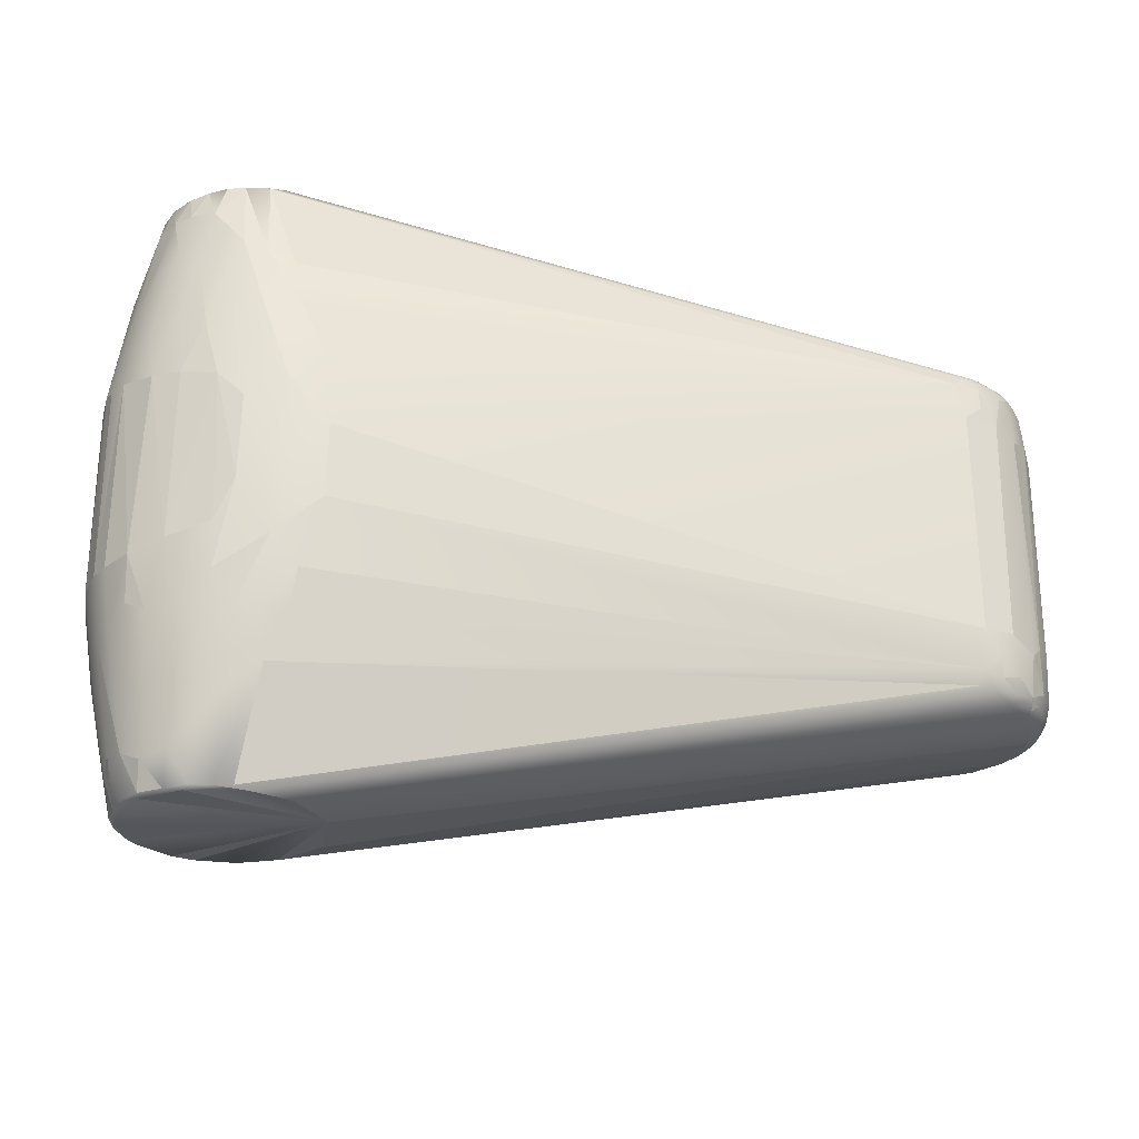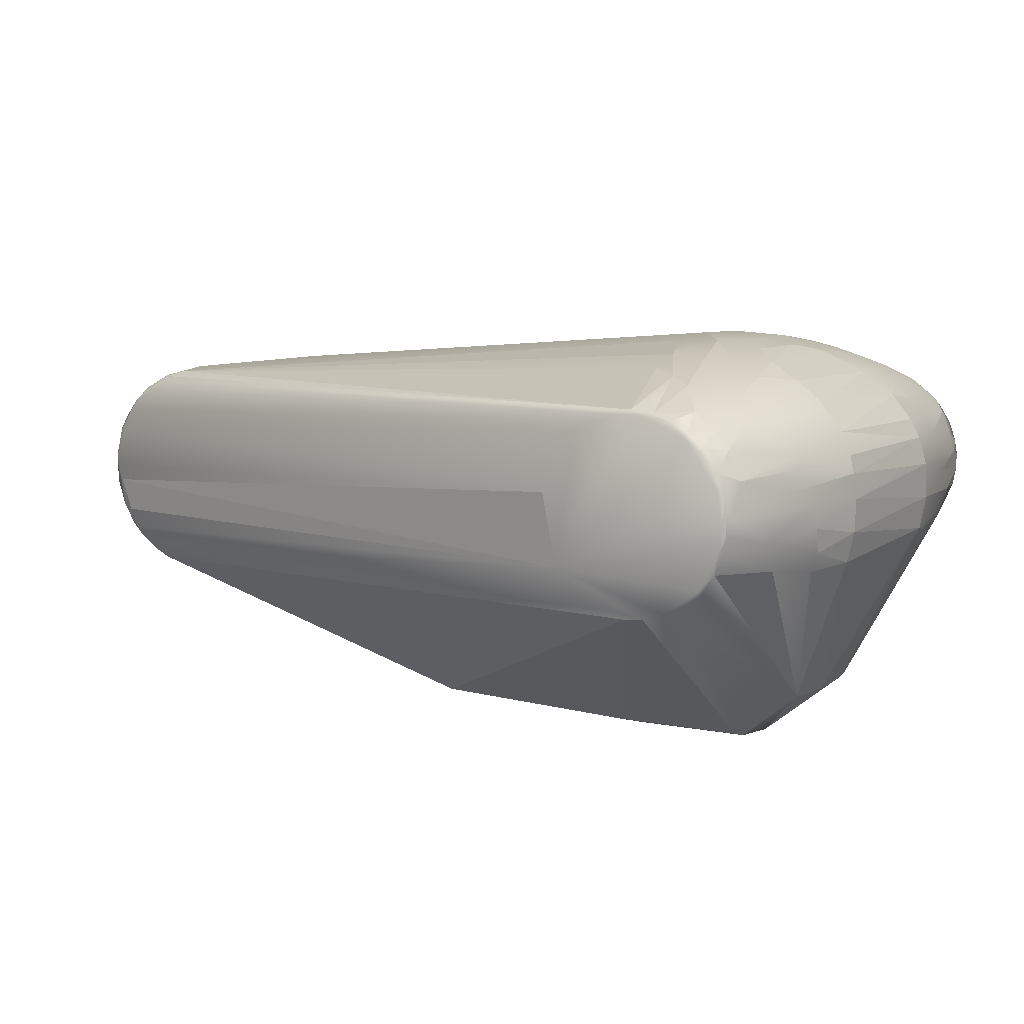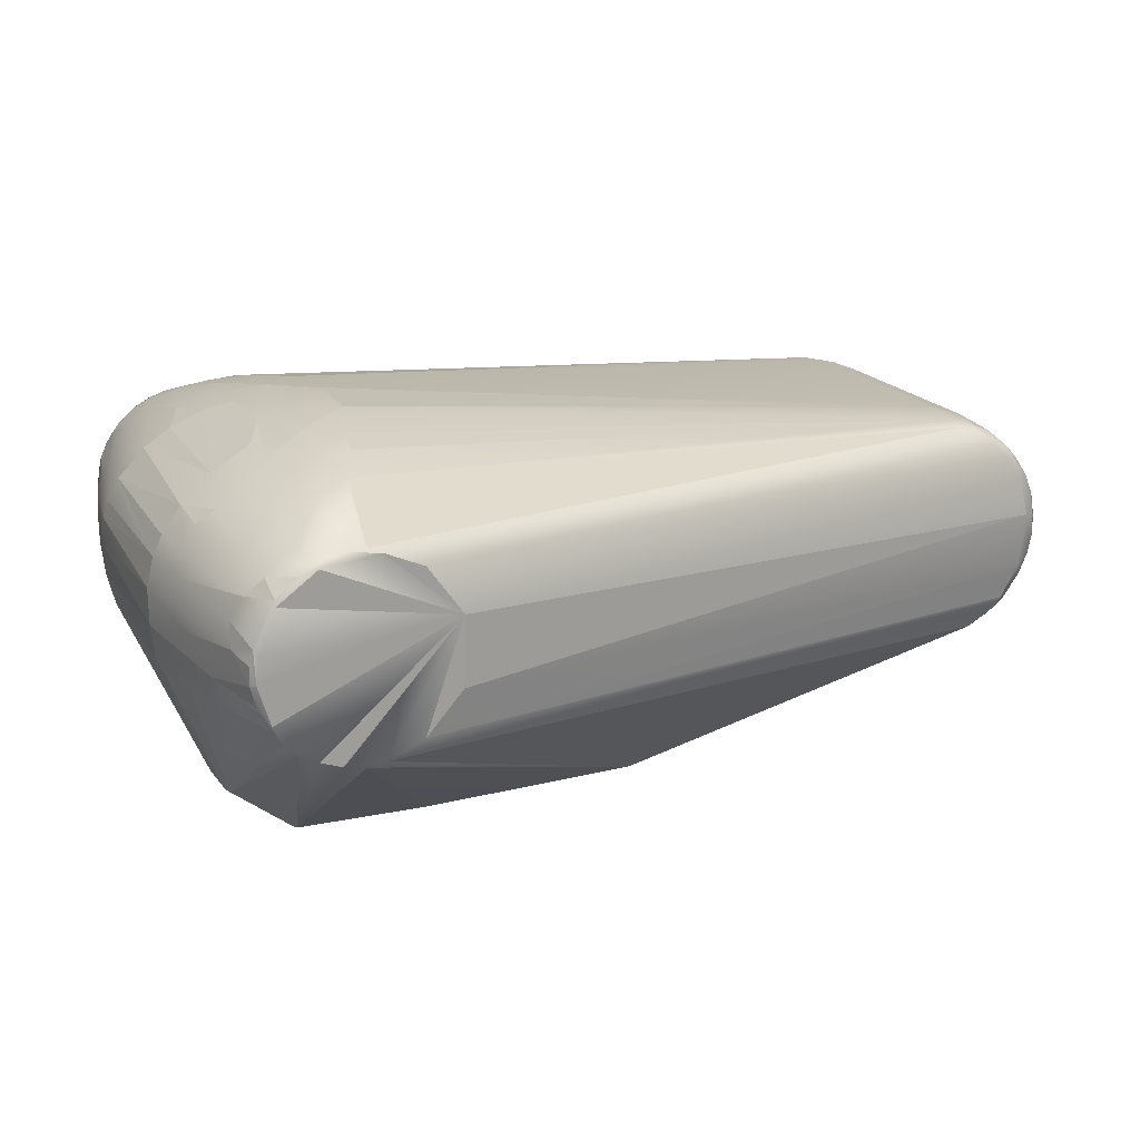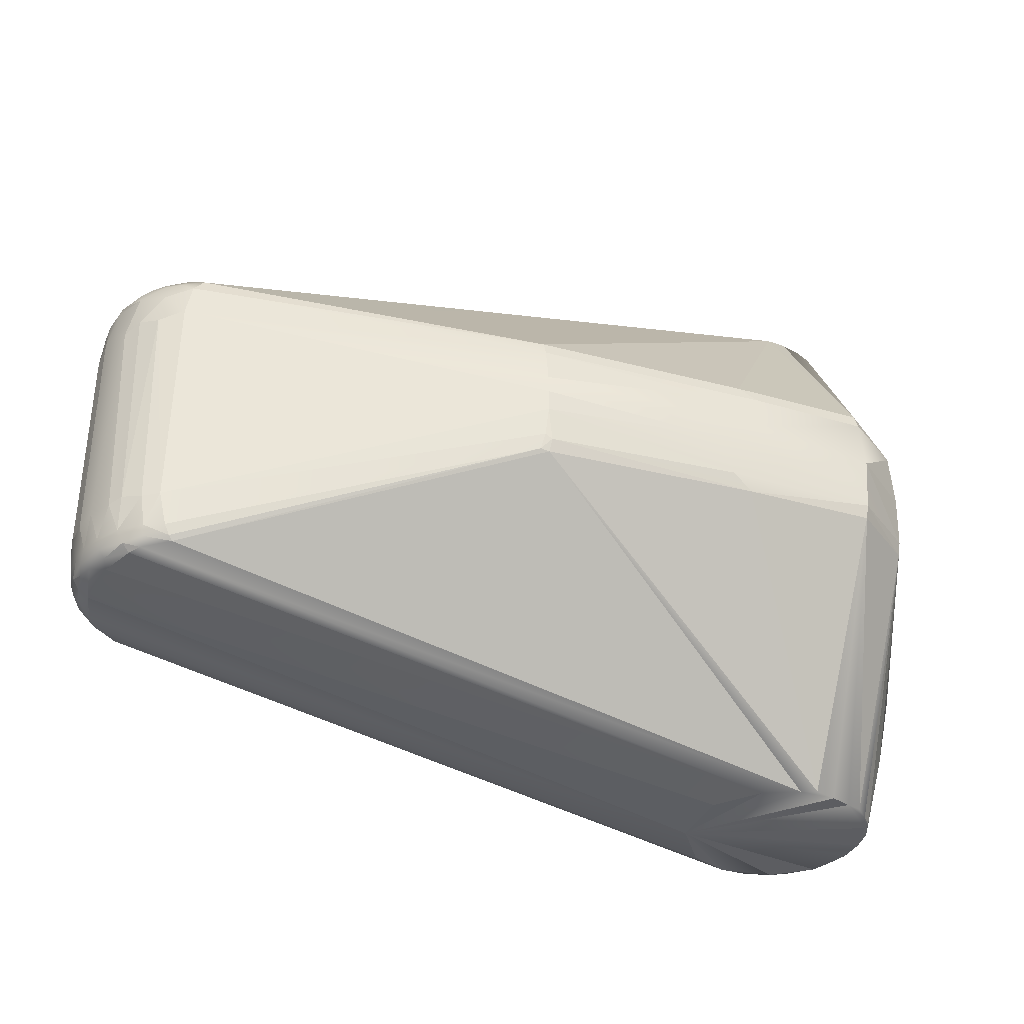
<metadata>
{"format":"obj","ext":"obj","renderer":"f3d","projection":"perspective","resolution":1024,"background":"white","views":[{"elev":-26.2,"azim":170.1,"up":"+Z"},{"elev":8.1,"azim":31.9,"up":"+Y"},{"elev":18.7,"azim":156.9,"up":"+Y"},{"elev":-36.2,"azim":-20.3,"up":"+Z"}]}
</metadata>
<code>
o torso_torso_M1-TORSO-˫��-1-solid2.001
v -0.0598 -0.03313 -0.101
v -0.02398 -0.06337 -0.1017
v -0.05307 -0.0249 -0.1087
v -0.06216 -0.01781 -0.1058
v -0.06538 -0.007016 -0.1045
v -0.05591 -0.03182 -0.1059
v -0.03804 -0.0517 -0.1061
v -0.02155 -0.06202 -0.1046
v -0.0434 -0.04485 -0.107
v -0.0312 0.05672 -0.1058
v -0.04523 0.04286 -0.1071
v -0.04693 0.04633 -0.1044
v -0.05212 0.03158 -0.1078
v -0.05904 0.03298 -0.1024
v -0.05749 0.00857 -0.1088
v -0.06176 0.01861 -0.1058
v -0.0643 0.006324 -0.1057
v -0.07005 0.006259 -0.09483
v -0.06775 0.01977 -0.09355
v -0.06472 0.02961 -0.0912
v -0.05698 0.04235 -0.09257
v -0.04618 0.05196 -0.09856
v -0.03687 0.06103 -0.09094
v -0.02395 0.06661 -0.09372
v -0.01141 0.07028 -0.09151
v -0.04839 0.05423 -0.07342
v -0.02435 0.06787 -0.08106
v -0.07098 0.01674 -0.06681
v -0.06552 0.01965 -0.1009
v -0.05217 0.04441 -0.1006
v -0.03469 0.05907 -0.1007
v -0.009695 0.06785 -0.1006
v -0.06369 0.03529 -0.06672
v -0.01423 0.07153 -0.06671
v -0.02721 -0.0644 -0.09502
v -0.03887 -0.05832 -0.0945
v -0.0523 -0.04703 -0.0942
v -0.06175 -0.03334 -0.09465
v -0.06722 -0.02054 -0.09428
v -0.06976 -0.009883 -0.09392
v -0.03226 -0.06467 -0.07363
v -0.04225 -0.0586 -0.07406
v -0.06688 -0.02803 -0.07312
v -0.07104 -0.0143 -0.07461
v -0.03835 -0.05619 -0.1009
v -0.04827 -0.04698 -0.1024
v -0.06829 0.004385 -0.1006
v -0.02041 0.06481 -0.102
v -0.06717 -0.01261 -0.1008
v -0.07246 0.001561 -0.07427
v -0.05872 -0.0423 -0.07376
v -0.05281 -0.04959 -0.07123
v -0.05486 0.04788 -0.06647
v -0.03268 0.06527 -0.06602
v 0.3613 0.1026 -0.03296
v 0.3732 0.09848 -0.07379
v 0.3766 0.0946 -0.0958
v 0.3777 0.1028 -0.01402
v 0.3887 0.0991 -0.05461
v 0.3879 0.08784 -0.1245
v 0.3927 0.09355 -0.0932
v 0.3954 0.09959 -0.000984
v 0.4066 0.0897 -0.09761
v 0.4075 0.082 -0.137
v 0.4183 0.08859 -0.07342
v 0.4224 0.08156 -0.1149
v 0.4206 0.07437 -0.1539
v 0.4382 0.07828 -0.08109
v 0.4337 0.07503 -0.1228
v 0.4344 0.06523 -0.1672
v 0.4515 0.06811 -0.09041
v 0.4472 0.06233 -0.1401
v 0.4478 0.05393 -0.17
v 0.4621 0.05933 -0.08423
v 0.4586 0.05526 -0.1225
v 0.4703 0.0464 -0.09523
v 0.4581 0.04324 -0.1636
v 0.4763 0.03424 -0.09551
v 0.4808 0.03588 -0.05883
v 0.4649 0.02997 -0.1601
v 0.4853 0.01878 -0.06032
v 0.4773 0.01981 -0.1105
v 0.4194 0.09026 -0.04601
v 0.4631 0.06254 -0.05632
v 0.4664 0.01625 -0.1667
v 0.3606 0.1034 0.01123
v 0.3652 0.1005 0.05621
v 0.3849 0.1006 0.0419
v 0.4078 0.09529 0.02963
v 0.3831 0.09738 0.07424
v 0.4125 0.09027 0.07633
v 0.4005 0.09167 0.09316
v 0.4312 0.0819 0.08053
v 0.4465 0.07189 0.08813
v 0.4607 0.06017 0.08696
v 0.4586 0.06687 0.05228
v 0.472 0.04649 0.08209
v 0.4742 0.04902 0.05553
v 0.481 0.03536 0.05681
v 0.4797 0.01184 0.09925
v 0.3804 0.09458 0.0939
v 0.422 0.08132 0.1157
v 0.4724 0.0394 0.1038
v 0.474 0.01995 0.126
v 0.3843 0.08798 0.122
v 0.3997 0.08432 0.1312
v 0.4133 0.0797 0.1391
v 0.4383 0.07008 0.1317
v 0.4498 0.05983 0.1397
v 0.4618 0.0495 0.1266
v 0.4724 0.03224 0.1185
v 0.4311 0.06734 0.164
v 0.4624 0.03046 0.1684
v 0.4538 0.0471 0.1676
v 0.4229 0.08862 0.04544
v 0.4429 0.07805 0.0501
v 0.4446 0.05719 0.1673
v 0.475 0.04743 -0.05839
v 0.4441 0.07738 -0.05201
v 0.4778 0.00938 -0.1128
v 0.4858 0.009289 0.05785
v 0.4842 0.02479 0.05922
v 0.4088 0.09542 -0.0216
v 0.4855 -0.002906 -0.06222
v 0.4827 -0.02336 -0.05884
v 0.4803 -0.02965 0.05673
v 0.4695 -0.00732 0.1466
v 0.4777 -0.01912 0.09536
v 0.485 -0.01088 0.05741
v 0.4736 -0.03058 0.09501
v 0.4792 -0.003848 0.1004
v 0.467 -0.02509 0.1347
v 0.4778 -0.01892 -0.0967
v 0.4714 -0.007159 -0.1409
v 0.4668 -0.02524 -0.1372
v 0.4738 -0.03025 -0.09675
v 0.4007 -0.15 0.04073
v 0.3166 -0.1514 0.03995
v 0.4407 -0.1216 0.03636
v 0.4016 -0.153 0.03106
v 0.3194 -0.1514 -0.04202
v 0.4009 -0.1506 -0.04158
v 0.4404 -0.1206 -0.04139
v 0.4416 -0.1236 -9.4e-05
v 0.4411 -0.1221 -0.0323
v 0.3281 -0.1539 0.03152
v 0.3257 -0.1565 0.007792
v 0.3019 -0.1546 0.02499
v 0.4024 -0.1558 -0.001184
v 0.3554 -0.156 -0.01356
v 0.4013 -0.1531 -0.03332
v 0.3075 -0.1539 -0.03238
v 0.2974 -0.1562 -0.008342
v 0.186 -0.1474 -0.04353
v 0.1836 -0.15 0.03229
v 0.1832 -0.1475 0.0409
v 0.184 -0.1526 0.01042
v 0.1841 -0.1531 -0.001243
v 0.184 -0.1525 -0.01478
v 0.187 -0.1501 -0.0356
v 0.1806 -0.1472 -0.04244
v 0.1827 -0.15 -0.03276
v -0.01872 0.06595 0.09894
v -0.04489 0.04336 0.1051
v -0.04574 0.04763 0.1025
v -0.06085 0.000523 0.1061
v -0.06396 0.009637 0.1036
v -0.06033 0.02709 0.1024
v -0.05418 0.02816 0.1059
v -0.02882 0.05618 0.1048
v -0.02309 0.06221 0.1023
v -0.06773 0.008569 0.09896
v -0.03766 0.05709 0.09917
v -0.02047 -0.06391 0.1007
v -0.02934 -0.05722 0.1039
v -0.04297 -0.04867 0.1032
v -0.04999 -0.0305 0.1065
v -0.05085 -0.04133 0.1026
v -0.04464 -0.04334 0.1051
v -0.0579 -0.02774 0.104
v -0.05676 -0.009453 0.1069
v -0.06512 -0.01036 0.1025
v -0.06504 -0.0215 0.09851
v -0.06807 -0.005472 0.09876
v -0.06301 -0.0361 0.06527
v -0.07098 0.01448 0.07318
v -0.06741 0.0276 0.0637
v -0.04566 -0.05648 0.06654
v -0.05885 0.03496 0.09872
v -0.009069 0.0696 0.09359
v -0.02452 0.06612 0.09298
v -0.04079 0.05742 0.09249
v -0.05026 0.047 0.09797
v -0.04827 0.05274 0.08574
v -0.05839 0.04052 0.08991
v -0.06667 0.02307 0.09229
v -0.07019 0.005524 0.09221
v -0.01356 0.07148 0.07019
v -0.02437 0.06783 0.07894
v -0.06084 0.03985 0.07186
v -0.07277 0.000619 0.06741
v -0.04866 0.05417 0.06523
v -0.06462 0.02212 0.09892
v -0.03448 0.06416 0.07007
v -0.06984 -0.008073 0.09229
v -0.0666 -0.02325 0.09192
v -0.05689 -0.04141 0.09242
v -0.0429 -0.05686 0.0869
v -0.03424 -0.05958 0.09767
v -0.02707 -0.06454 0.09282
v -0.0714 -0.01231 0.07217
v -0.06715 -0.02752 0.07129
v -0.05584 -0.04612 0.06995
v -0.03107 -0.06526 0.07193
v -0.05579 -0.03915 0.09908
v -0.04324 -0.05343 0.0978
v 0.4474 0.0472 -0.1863
v 0.3914 -0.05026 -0.1882
v 0.3691 -0.04044 -0.1884
v 0.402 -0.05235 -0.1872
v 0.4149 -0.04959 -0.1881
v 0.4277 -0.0449 -0.1881
v 0.4463 -0.03197 -0.1873
v 0.4384 -0.0398 -0.1867
v 0.4523 -0.02073 -0.1882
v 0.4539 -0.0226 -0.1858
v 0.4592 -0.00989 -0.1864
v 0.4594 0.002794 -0.1882
v 0.3471 -0.01578 -0.1884
v 0.46 0.02196 -0.1866
v 0.4581 0.01776 -0.1883
v 0.4556 0.03443 -0.1864
v 0.4479 0.04359 -0.1882
v 0.4345 0.05805 -0.1871
v 0.4218 0.06507 -0.1863
v 0.4241 0.06105 -0.1884
v 0.4089 0.06763 -0.1871
v 0.3982 0.06838 -0.1866
v 0.3903 0.06534 -0.1882
v 0.3668 0.05507 -0.1884
v 0.4619 0.0125 -0.1856
v 0.346 0.02569 -0.1884
v 0.4621 0.001603 -0.1849
v 0.3655 0.05422 0.1864
v 0.4367 0.0535 0.1864
v 0.4565 0.02576 0.1863
v 0.4604 0.02081 0.1843
v 0.455 0.03609 0.1842
v 0.4462 0.04591 0.186
v 0.4458 0.04926 0.1837
v 0.4355 0.05783 0.1843
v 0.4251 0.06311 0.1852
v 0.4148 0.06702 0.1844
v 0.4004 0.06873 0.1843
v 0.4048 0.06633 0.1862
v 0.3915 0.06576 0.1862
v 0.3811 -0.04699 0.1864
v 0.3979 -0.05182 0.1857
v 0.4103 -0.05053 0.1861
v 0.4242 -0.04659 0.1862
v 0.434 -0.04272 0.185
v 0.4451 -0.03449 0.1841
v 0.4454 -0.03057 0.1862
v 0.4543 -0.02136 0.1844
v 0.4568 -0.01021 0.1862
v 0.4593 -0.01047 0.1837
v 0.4613 0.000664 0.1846
v 0.4589 0.007407 0.1863
v 0.3438 0.01806 0.1864
v 0.4627 0.009938 0.1825
v 0.353 -0.02585 0.1865
f 242 240 239
f 242 236 233
f 242 228 225
f 242 222 221
f 242 219 229
f 269 181 271
f 107 253 112
f 219 9 3
f 139 137 140
f 84 74 71
f 201 50 44
f 188 52 42
f 154 8 218
f 154 161 8
f 161 2 8
f 161 35 2
f 41 188 42
f 182 172 184
f 141 154 220
f 139 126 130
f 214 188 41
f 200 33 187
f 162 159 41
f 60 238 32
f 141 160 154
f 159 162 160
f 202 53 200
f 152 160 141
f 86 55 34
f 56 57 25
f 117 251 250
f 223 226 143
f 142 151 141
f 165 173 193
f 143 151 142
f 135 143 226
f 129 125 124
f 156 174 210
f 176 179 178
f 143 145 151
f 153 158 159
f 144 125 126
f 12 30 22
f 148 155 157
f 101 87 190
f 98 84 96
f 156 258 174
f 163 254 190
f 254 105 190
f 118 98 79
f 201 44 211
f 144 145 125
f 258 156 138
f 254 106 105
f 122 81 79
f 115 123 89
f 115 83 123
f 139 144 126
f 85 120 243
f 144 149 145
f 144 139 149
f 253 107 106
f 117 250 114
f 119 83 115
f 132 264 139
f 129 124 121
f 134 227 243
f 119 116 96
f 126 125 129
f 77 217 73
f 114 248 113
f 143 136 125 145
f 51 52 213 185
f 271 181 177
f 214 41 158
f 98 118 84
f 145 149 151
f 117 112 251
f 137 259 258
f 186 28 50 201
f 162 161 160
f 143 142 224
f 182 167 172
f 7 46 9
f 199 198 204
f 121 124 81
f 241 85 243
f 131 128 129
f 26 21 53
f 112 253 252
f 54 204 198 34
f 155 146 138 156
f 152 159 160
f 15 242 229
f 47 17 5
f 187 33 28
f 138 146 140 137
f 188 213 52
f 99 122 79
f 119 115 116
f 142 141 220
f 116 115 93
f 80 85 230
f 73 217 234
f 5 4 49
f 46 1 6
f 7 8 45
f 12 10 11
f 12 13 14
f 16 13 15
f 16 15 17
f 30 12 14
f 29 17 47
f 50 28 18
f 19 18 28
f 26 22 21
f 23 22 26
f 23 27 24
f 27 25 24
f 21 20 33
f 29 47 18
f 20 29 19
f 24 31 23
f 36 35 41
f 41 42 36
f 37 36 42
f 42 52 37
f 52 51 37
f 38 37 51
f 51 43 38
f 39 38 43
f 43 44 39
f 40 39 44
f 2 35 36
f 36 45 2
f 39 1 38
f 69 71 72
f 94 108 109
f 109 117 114
f 103 114 113
f 91 115 89
f 116 94 96
f 91 93 115
f 112 117 109
f 104 113 270
f 126 128 130
f 131 127 128
f 134 124 133
f 136 133 125
f 147 146 148
f 153 152 150
f 150 151 149
f 152 141 151
f 150 147 153
f 4 15 3
f 12 11 13
f 14 13 16
f 20 19 28
f 34 25 27
f 66 68 69
f 70 69 72
f 73 72 75
f 73 75 77
f 65 123 83
f 72 73 70
f 85 82 120
f 94 93 108
f 103 110 114
f 110 109 114
f 111 103 113
f 49 47 5
f 40 47 49
f 9 6 3
f 9 46 6
f 1 39 49
f 152 151 150
f 29 20 14
f 11 240 13
f 88 87 90
f 46 7 45
f 1 4 6
f 10 240 11
f 219 7 9
f 28 33 20
f 22 30 21
f 22 10 12
f 218 8 7
f 2 45 8
f 48 24 25
f 29 14 16
f 51 185 43
f 161 154 160
f 21 14 20
f 92 106 107
f 90 87 101
f 29 16 17
f 94 109 95
f 50 40 44
f 104 111 113
f 41 159 158
f 26 54 23
f 25 32 48
f 27 54 34
f 162 41 35
f 33 200 53
f 157 214 158
f 37 1 46
f 153 159 152
f 57 60 25
f 157 155 214
f 19 29 18
f 38 1 37
f 24 48 31
f 43 185 212
f 80 232 77
f 155 156 210
f 69 67 66
f 112 252 251
f 102 107 112
f 136 143 135
f 100 122 104
f 153 147 158
f 147 157 158
f 66 64 63
f 55 58 59
f 62 58 88
f 13 242 15
f 17 15 4
f 147 150 149
f 146 155 148
f 105 101 190
f 56 59 61
f 89 88 91
f 91 92 102
f 73 234 70
f 60 32 25
f 35 161 162
f 247 113 248
f 138 137 258
f 61 60 57
f 18 47 40
f 101 105 106
f 129 128 126
f 58 55 86
f 120 124 134
f 108 102 112
f 88 90 92
f 120 81 124
f 149 140 147
f 140 146 147
f 37 45 36
f 61 59 63
f 68 65 83
f 78 118 79
f 139 140 149
f 132 139 130
f 58 86 88
f 133 135 134
f 114 250 248
f 119 68 83
f 94 116 93
f 129 121 131
f 121 100 131
f 266 132 127
f 59 123 65
f 103 97 110
f 104 270 100
f 190 87 198
f 84 71 119
f 122 100 121
f 80 82 85
f 78 79 81
f 31 22 23
f 78 82 80
f 235 67 70
f 99 103 122
f 247 270 113
f 93 102 108
f 95 110 97
f 95 98 96
f 103 99 98
f 99 79 98
f 97 103 98
f 63 65 66
f 80 230 232
f 93 91 102
f 97 98 95
f 148 157 147
f 80 77 78
f 77 75 76
f 77 232 217
f 122 121 81
f 63 59 65
f 84 118 76 74
f 89 62 88
f 202 26 53
f 134 135 227
f 26 202 204 54
f 22 31 10
f 62 89 123
f 100 270 127 131
f 3 15 229
f 243 120 134
f 28 186 187
f 53 21 33
f 155 210 214
f 21 30 14
f 39 40 49
f 56 55 59
f 87 86 198
f 124 125 133
f 50 18 40
f 1 49 4
f 237 64 67 235
f 69 70 67
f 86 34 198
f 5 17 4
f 55 25 34
f 6 4 3
f 88 86 87
f 95 109 110
f 31 48 10
f 92 90 101
f 102 92 107
f 132 130 128
f 82 81 120
f 25 55 56
f 59 58 62
f 95 96 94
f 109 108 112
f 54 27 23
f 57 56 61
f 60 61 63 64
f 78 77 76
f 104 122 111
f 119 71 68
f 71 74 75 72
f 37 46 45
f 128 127 132
f 71 69 68
f 66 65 68
f 91 88 92
f 135 226 227
f 66 67 64
f 84 119 96
f 59 62 123
f 133 136 135
f 78 76 118
f 111 122 103
f 92 101 106
f 85 241 230
f 78 81 82
f 76 75 74
f 165 189 168
f 189 165 193
f 165 171 173
f 182 180 166
f 175 176 216
f 209 175 216
f 183 180 182
f 191 190 198
f 198 199 191
f 199 204 191
f 192 191 204
f 204 194 192
f 196 195 200
f 186 197 196
f 186 201 197
f 195 194 202
f 196 200 187
f 186 196 187
f 193 173 192
f 195 196 189
f 204 202 194
f 210 209 208
f 206 205 211
f 207 206 212
f 213 208 207
f 214 210 208
f 206 211 212
f 207 212 185
f 213 207 185
f 183 207 215
f 207 183 206
f 169 167 166
f 168 167 169
f 180 177 181
f 166 180 181
f 208 216 207
f 208 209 216
f 188 208 213
f 170 165 164
f 180 215 178
f 183 205 206
f 178 215 176
f 202 200 195
f 192 194 193
f 214 208 188
f 184 172 197
f 172 203 196
f 203 189 196
f 163 191 173
f 216 215 207
f 166 167 182
f 215 180 183
f 182 184 183
f 168 203 172
f 168 189 203
f 179 180 178
f 216 176 215
f 179 177 180
f 165 169 164
f 179 176 175
f 169 269 244
f 179 271 177
f 244 164 169
f 164 244 170
f 271 179 175
f 175 209 174
f 195 189 193
f 167 168 172
f 197 205 184
f 171 165 170
f 174 209 210
f 169 166 269
f 183 184 205
f 256 171 170
f 44 43 212 211
f 190 191 163
f 194 195 193
f 196 197 172
f 173 191 192
f 171 256 254 163
f 171 163 173
f 165 168 169
f 166 181 269
f 201 211 205 197
f 227 225 228
f 223 222 225
f 228 241 243
f 235 234 236
f 233 236 234
f 252 245 251
f 227 226 225
f 234 217 233
f 235 236 237
f 237 236 239
f 246 268 247
f 249 246 248
f 245 249 251
f 264 263 262
f 266 265 264
f 267 265 266
f 268 265 267
f 259 257 258
f 242 239 236
f 242 233 231
f 242 231 228
f 242 225 222
f 242 221 218
f 242 218 219
f 240 242 13
f 229 219 3
f 219 218 7
f 239 240 10
f 64 237 60
f 221 220 218
f 154 218 220
f 106 254 253
f 60 237 238
f 221 142 220
f 221 222 142
f 222 224 142
f 228 231 230
f 263 264 265
f 224 223 143
f 268 267 247
f 239 10 48
f 258 257 174
f 257 271 175
f 244 256 170
f 257 175 174
f 261 260 137
f 260 259 137
f 224 222 223
f 266 264 132
f 264 262 139
f 245 252 255
f 267 127 270
f 243 227 228
f 266 127 267
f 230 241 228
f 260 261 263
f 254 256 255
f 230 233 232
f 245 246 249
f 271 257 259
f 271 259 260
f 271 260 263
f 271 263 265
f 271 265 268
f 271 268 246
f 271 246 245
f 271 245 255
f 271 255 256
f 271 256 244
f 271 244 269
f 48 32 238 239
f 139 262 261 137
f 249 250 251
f 249 248 250
f 246 247 248
f 237 239 238
f 254 255 253
f 253 255 252
f 263 261 262
f 70 234 235
f 225 226 223
f 247 267 270
f 230 231 233
f 233 217 232

</code>
